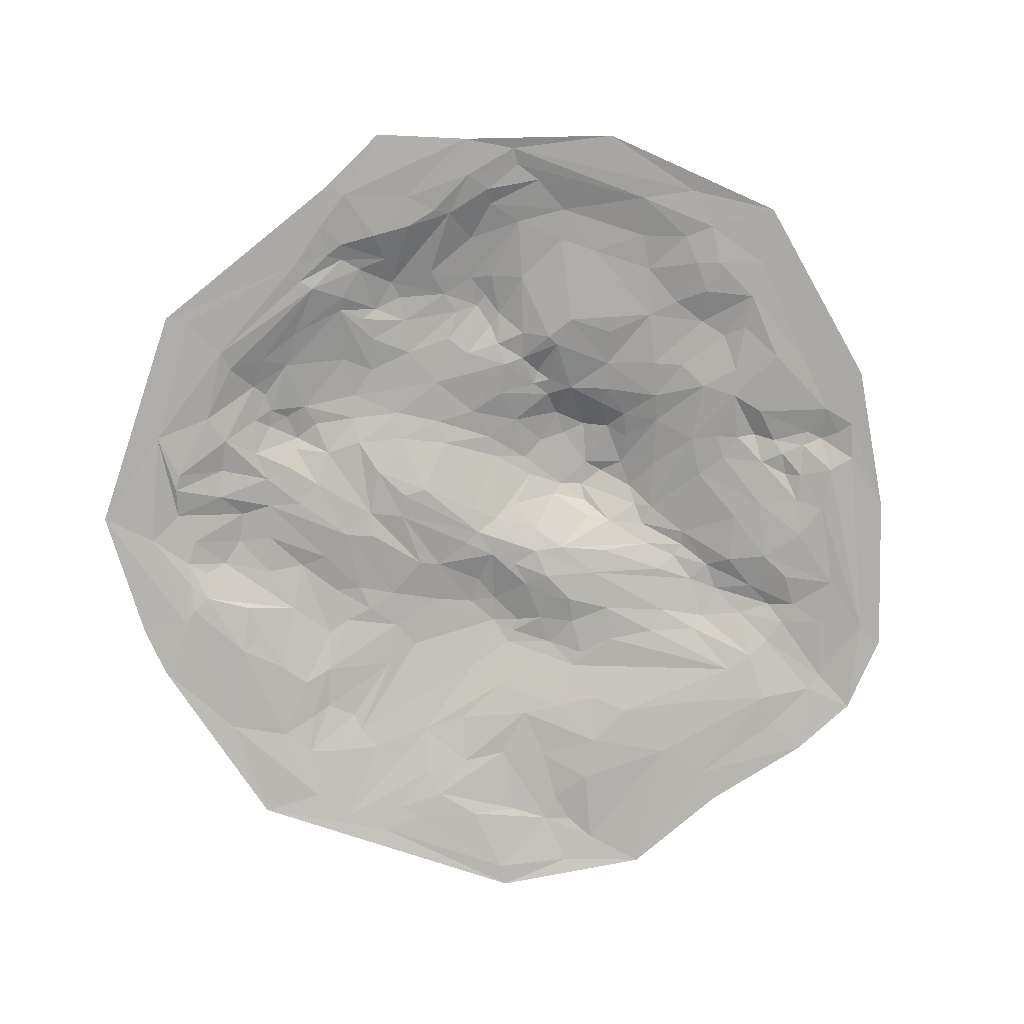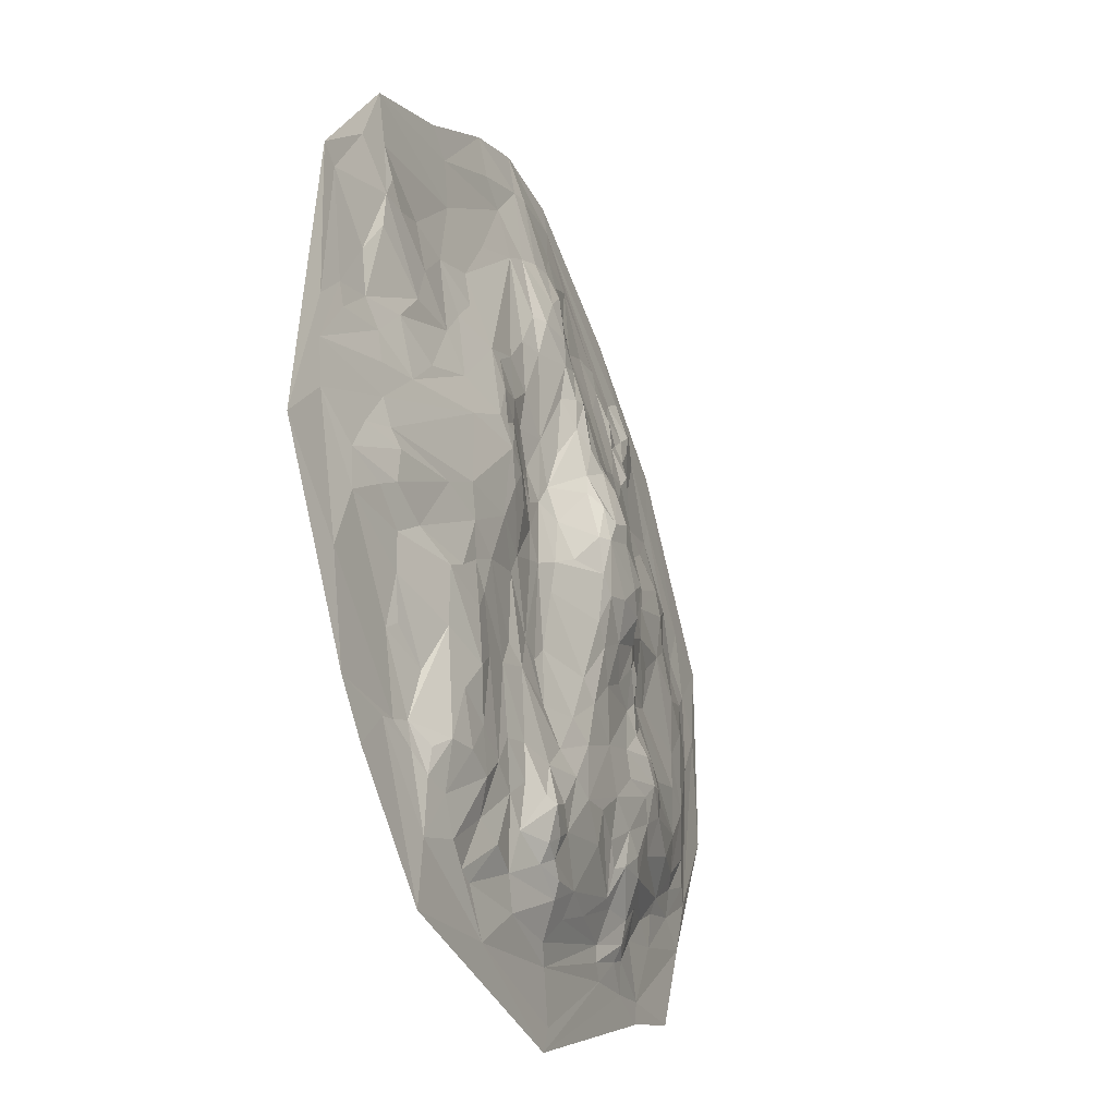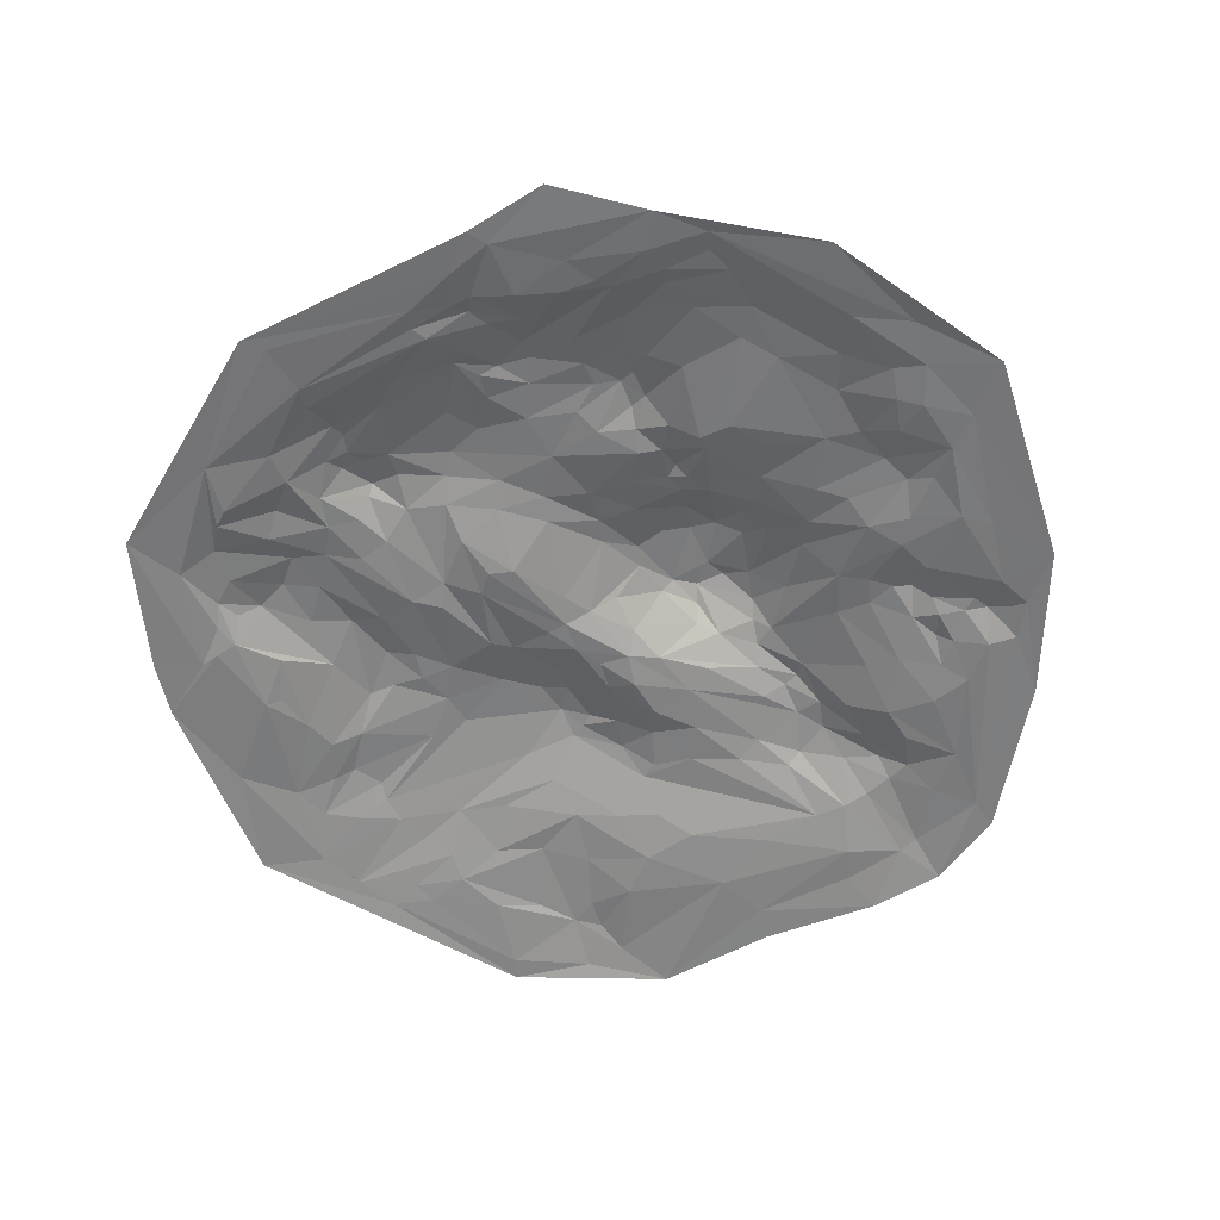
<metadata>
{"format":"obj","ext":"obj","renderer":"f3d","projection":"perspective","resolution":1024,"background":"white","views":[{"elev":-78.9,"azim":-114.2,"up":"+Y"},{"elev":-32.8,"azim":113.2,"up":"+Z"},{"elev":-58.8,"azim":-126.0,"up":"+Y"}]}
</metadata>
<code>
v -8.156 0 7.591
v -1.043 0 11.65
v 2.923 0 10.89
v 8.223 0 7.892
v -5.753 0.09258 8.469
v -1.237 0.04187 10.95
v -6.771 0.118 7.144
v -4.025 0.1339 8.338
v -0.8431 0.2304 9.799
v 0.3689 0.4212 8.621
v 1.974 0.1102 9.248
v 4.747 0.0862 7.179
v -5.009 0.3441 6.578
v -4.481 0.4132 6.938
v -1.656 0.2994 8.265
v -0.6396 0.6408 8.21
v 6.493 0.1706 5.37
v 7.928 0.2791 5.471
v 9.111 0.1049 5.908
v -10.24 0.09911 1.798
v -5.889 0.3002 5.424
v -1.404 0.6023 6.543
v -0.3857 0.9007 6.596
v 0.5439 0.8131 6.547
v 4.082 0.2734 5.638
v -11.4 0 -1.971
v -4.662 0.5802 4.6
v -1.164 1.069 5.124
v 8.358 0.3223 3.804
v -7.481 0.4536 3.52
v -5.878 0.4663 3.593
v -1.835 1.21 3.771
v -1.241 1.223 3.778
v 0.3476 0.7503 1.809
v -0.2303 0.8544 4.749
v 1.482 0.6678 3.826
v 1.327 0.6352 1.751
v 3.22 0.9393 2.716
v 6.415 0.6514 1.242
v 8.82 0.2182 1.541
v -9.09 0.1908 1.842
v -7.811 0.4843 1.796
v -5.288 0.8558 0.743
v -4.072 1.158 1.867
v -1.133 1.6 1.925
v -0.9268 1.543 0.9759
v 1.847 0.7869 1.308
v 10.54 0.14 -0.7086
v -9.172 0.3906 0.0902
v -6.19 0.6346 0.4004
v -4.145 1.115 0.05865
v -1.284 1.698 1.055
v 0.3672 0.9646 -0.3447
v 1.421 0.7903 -0.01493
v 3.35 1.207 0.8805
v 4.895 0.9734 0.8849
v 8.389 0.339 0.9135
v -8.189 0.5127 -1.014
v -2.287 1.643 -0.0389
v -1.182 1.545 0.08044
v 2.355 1.051 -0.05451
v -4.189 1.168 -1.046
v -3.144 1.105 -1.764
v -1.285 1.37 -1.135
v 0.3878 0.8674 -1.145
v 1.441 0.703 -2.966
v 3.428 1.072 -0.9636
v 10.36 0.129 -1.838
v -5.078 0.8618 -1.921
v -4 0.9665 -2.024
v -2.274 1.175 -2.304
v 4.498 0.8834 -2.703
v 7.718 0.6399 -1.819
v -8.074 0.554 -2.035
v -4.867 1.141 -2.887
v -1.336 1.067 -4.332
v 0.4924 0.7391 -4.188
v 2.357 0.7119 -3.539
v 8.645 0 -7.569
v -8.679 0.07189 -5.293
v -8.184 0.4212 -4.357
v -5.637 1.106 -3.409
v -4.832 1.082 -3.974
v -3.135 1.027 -4.784
v 0.6169 0.9314 -5.779
v 2.35 0.7087 -5.937
v 5.672 0.8615 -3.528
v -2.162 0.9456 -6.471
v -0.3752 0.9522 -6.978
v 0.6183 1.135 -6.813
v 2.784 0.6989 -6.741
v -3.939 0.9017 -6.195
v 0.5969 0.9282 -7.688
v 6.817 0.2494 -5.446
v -8.656 0 -8.136
v -3.887 0.4889 -7.219
v 1.445 0.3675 -8.69
v 3.342 0.7021 -7.378
v 6.043 0.1629 -7.298
v -5.957 0.1478 -7.077
v -4.909 0.3827 -7.668
v -3.797 0.2105 -8.105
v -0.5962 0.2661 -9.405
v 3.387 0.164 -9.449
v 5.081 0.1251 -9.481
v -5.548 0.06171 -8.611
v -4.205 0.09805 -8.841
v 7.708 0 -8.649
v -3.998 1.036 -3.884
v -1.277 1.083 -5.764
v -0.05172 0.9072 -5.053
v 1.764 0.7714 -3.879
v 2.654 0.7089 -4.231
v 4.403 0.9422 -3.859
v 5.102 0.8762 -3.18
v 6.709 0.6203 -3.108
v 7.334 0.4281 -3.577
v 8.219 0.4392 -2.948
v 9.402 0.09718 -5.053
v -5.924 0.992 -4.004
v -5.16 1.001 -4.53
v -2.205 1.05 -5.579
v -0.01728 1.027 -6.47
v 0.9167 1 -6.694
v 1.48 0.7416 -6.594
v 3.562 0.8164 -4.578
v 4.113 0.9044 -5.129
v -7.337 0.1725 -5.786
v -5.612 0.7919 -5.154
v -4.844 0.8513 -6.086
v -4.537 0.9756 -5.68
v -3.963 1 -5.273
v -3.512 0.7851 -6.427
v -3.091 0.8933 -5.908
v -2.33 0.497 -8.078
v -1.328 0.6958 -7.95
v -0.2533 0.7913 -8.186
v 0.121 0.8538 -7.852
v 0.1353 0.9968 -7.353
v 3.693 0.7603 -6.342
v 7.123 0.3355 -4.444
v 7.116 0.1327 -5.703
v -9.584 0 -5.782
v -6.615 0.1789 -6.274
v -5.437 0.5 -6.527
v -3.506 0.6026 -7.132
v 1.467 0.6234 -7.738
v 2.048 0.6385 -7.124
v 4.955 0.6556 -7.274
v 4.663 0.7708 -5.961
v 4.154 0.7429 -7.146
v 5.862 0.3425 -6.068
v 5.4 0.4181 -7.634
v 6.544 0.08574 -7.519
v -7.369 0.1009 -6.652
v -5.296 0.2046 -7.874
v -4.847 0.5159 -7.101
v -1.234 0.4581 -8.625
v 3.089 0.4347 -8.179
v 2.342 0.5029 -8.454
v 2.926 0.1394 -9.533
v 4.659 0.3793 -8.35
v 4.097 0.3163 -9.111
v 5.899 0.1901 -7.902
v -6.693 0.02382 -8.331
v -0.9597 0.1388 -9.821
v 6.971 0.07063 -7.657
v 5.018 0 -11.03
v 2.147 0.08674 -10.54
v -4.854 0 9.856
v 1.139 0 11.66
v -7.882 0.106 5.855
v -6.677 0.08219 8.012
v -5.178 0.09628 8.052
v -2.083 0.1617 9.562
v 1.175 0.1938 10.39
v 2.644 0.1023 9.805
v 5.466 0 9.2
v 4.877 0.04498 8.534
v -5.916 0.3299 6.973
v -5.494 0.3269 7.016
v -4.654 0.2717 7.346
v -3.009 0.2001 8.077
v -3.916 0.2777 7.563
v -0.9648 0.396 8.86
v 3.059 0.2069 7.223
v 10.58 0 4.53
v 8.163 0.1587 6.324
v -11.4 0 3.185
v -9.874 0.09116 3.579
v -7.581 0.1264 5.128
v -5.268 0.4494 6.178
v -5.172 0.5956 5.607
v -4.519 0.4567 6.138
v -3.358 0.4073 6.627
v -1.964 0.3565 7.434
v -0.9331 0.6372 7.456
v -0.02393 0.7201 7.552
v 0.982 0.3277 8.356
v 0.9862 0.6392 6.476
v -10.95 0.08508 0.8624
v -6.721 0.3242 4.228
v -4.895 0.546 5.18
v -6.003 0.3493 4.539
v -4.154 0.6074 5.063
v -3.376 0.7597 4.642
v -0.9456 0.8933 6.036
v -0.3297 0.9359 5.794
v 7.512 0.3063 4.846
v 8.223 0.2968 4.816
v -4.268 0.6928 3.974
v -1.544 1.002 4.98
v -0.7683 1.048 4.147
v 1.576 0.6261 5.336
v 0.8614 0.7364 5.396
v 2.322 0.6608 4.314
v 4.799 0.4764 3.819
v 5.489 0.5267 2.89
v 6.418 0.398 3.944
v 6.897 0.4852 2.785
v 10.13 0.0233 4.168
v -8.885 0.1284 3.728
v -7.592 0.527 2.75
v -3.058 1.144 3.29
v -1.685 1.363 3.322
v -1.519 1.748 1.634
v -0.9103 1.244 2.806
v -0.08012 0.8205 3.015
v 0.6584 0.6983 2.995
v 0.771 0.7212 1.141
v 1.7 0.642 2.682
v 1.843 0.7033 2.222
v 3.089 0.7454 3.683
v 2.313 0.7696 3.047
v 3.551 0.7433 3.675
v 7.604 0.4351 1.844
v 8.958 0.1663 2.764
v -9.371 0.101 2.438
v -8.456 0.2406 2.445
v -5.871 0.6666 1.985
v -5.005 0.7841 2.451
v -3.452 1.33 2.211
v -2.153 1.757 1.992
v -2.658 1.56 2.415
v -0.7755 1.311 2.198
v 0.1808 0.9453 0.8897
v 2.637 0.9005 2.13
v 9.816 0.1354 1.242
v 10.51 0.08715 0.4571
v -9.668 0.2101 1.242
v -4.097 1.181 1.086
v -4.578 0.9804 1.078
v -3.504 1.486 1.577
v -2.199 1.733 1.469
v 1.397 0.7691 0.7192
v 3.378 1.095 1.57
v 3.011 1.1 1.538
v 3.766 1.086 1.565
v 7.223 0.6037 0.3296
v -8.352 0.5017 0.6512
v -6.054 0.5723 -0.8044
v -5.201 0.7204 -0.8711
v -3.244 1.571 0.005245
v -2.759 1.716 0.4928
v -1.6 1.567 -0.2994
v -0.2489 1.187 0.02981
v 3.079 1.162 0.0181
v 8.376 0.4429 0.0461
v 9.693 0.182 0.6443
v -9.907 0.08144 -4.41
v -10.16 0.1471 -0.3749
v -8.897 0.4724 -2.342
v -4.112 1.122 -0.6187
v -3.67 1.268 -0.4788
v -3.8 1.179 -0.9912
v -2.55 1.364 -1.033
v 0.967 0.7946 -0.6894
v 1.423 0.797 -0.8803
v 2.377 0.901 -1.356
v 3.47 1.151 0.17
v 4.976 0.9948 -1.014
v -5.313 0.6845 -1.176
v -4.375 1.011 -1.625
v -1.751 1.324 -1.564
v -1.069 1.065 -2.707
v 0.4213 0.6908 -2.676
v 0.8259 0.6574 -3.15
v 2.566 0.8398 -1.88
v 3.771 0.921 -2.259
v 4.661 0.9387 -1.8
v 8.032 0.5494 -1.451
v -5.306 1.083 -2.802
v -4.471 1.014 -2.461
v -3.839 1.007 -3.179
v -1.586 1.119 -3.131
v -0.6715 0.9612 -3.945
v 4.023 0.8792 -3.26
v 7.747 0.5976 -2.655
v 8.836 0.3651 -1.751
v 9.22 0.2914 -2.604
v 11.4 0 -3.092
v -9.382 0.2726 -3.376
v -8.534 0.2189 -4.61
v -8.045 0.5581 -3.395
v -7.015 0.7399 -4.478
v -6.573 0.7418 -2.643
v -6.248 0.9199 -3.468
v -6.273 0.2035 7.783
v -5.905 0.3547 7.417
v -0.3409 0.4451 8.792
v 0.6643 0.2333 10.51
v 5.34 0.2261 5.134
v -2.664 0.5421 6.146
v -0.7691 1.03 5.033
v 1.639 0.3002 7.934
v -7.974 0.2562 3.934
v 4.172 0.4542 4.584
v -2.105 1.519 2.964
v 5.05 0.7817 1.86
v -6.168 0.5802 2.745
v -4.32 0.9555 2.788
v -7.138 0.5732 1.259
v -3.248 1.688 0.9099
v 2.686 1.14 0.6058
v 8.296 0.4727 -0.8101
v -2.648 1.053 -3.668
v 5.798 0.832 -1.485
v -9.538 0.1941 -4.086
v -5.247 1.162 -3.495
v 1.609 0.7794 -5.701
v -0.655 1.051 -5.49
v 9.036 0.2543 -3.542
v -7.436 0.29 -5.344
v 5.403 0.7175 -4.828
v 0.5718 0.7046 -8.147
v -0.3563 0.6451 -8.579
v 1.035 0.2665 -9.434
v 5.342 0.3074 -8.246
v -4.848 0.2099 -8.106
v -3.836 0.1768 -8.525
v -6.639 0 -8.92
v -1.259 0 -11.66
v -1.426 0.02817 -11.04
f 1 170 173
f 2 6 170
f 173 170 5
f 5 170 6
f 6 2 171
f 222 190 172
f 172 190 1
f 7 172 1
f 7 1 173
f 173 308 7
f 7 308 309
f 309 308 5
f 5 308 173
f 5 174 309
f 5 6 174
f 174 6 8
f 9 175 6
f 8 6 175
f 6 171 311
f 9 6 311
f 9 311 310
f 10 310 311
f 3 176 171
f 171 176 311
f 10 311 176
f 10 176 199
f 3 177 176
f 199 176 11
f 11 176 177
f 178 179 3
f 3 179 177
f 4 179 178
f 11 177 179
f 11 179 12
f 12 179 4
f 7 309 180
f 182 181 174
f 13 181 182
f 309 174 181
f 309 181 180
f 13 192 181
f 180 181 192
f 184 182 8
f 8 182 174
f 14 182 184
f 14 13 182
f 8 183 184
f 8 175 183
f 15 196 175
f 175 196 183
f 9 185 175
f 15 175 185
f 9 310 185
f 16 185 310
f 25 186 312
f 11 12 186
f 186 12 312
f 17 312 12
f 17 12 188
f 188 4 19
f 19 4 187
f 12 4 188
f 1 190 189
f 20 189 190
f 7 191 172
f 222 172 191
f 192 21 180
f 7 180 21
f 7 21 191
f 204 191 21
f 202 191 204
f 21 192 193
f 184 194 14
f 14 194 13
f 195 194 184
f 13 194 192
f 192 194 193
f 183 195 184
f 183 196 195
f 195 196 313
f 22 313 196
f 185 197 15
f 15 197 196
f 16 197 185
f 22 196 197
f 22 197 207
f 207 197 23
f 23 197 16
f 310 198 16
f 10 198 310
f 23 16 198
f 10 199 198
f 23 198 24
f 24 198 199
f 11 315 199
f 315 200 199
f 24 199 200
f 11 186 315
f 25 315 186
f 17 188 18
f 20 201 189
f 26 189 201
f 31 202 204
f 193 203 204
f 27 204 203
f 21 193 204
f 211 204 27
f 31 204 211
f 193 194 203
f 195 205 194
f 27 203 205
f 205 203 194
f 27 205 206
f 195 206 205
f 22 212 313
f 212 206 313
f 195 313 206
f 22 207 212
f 28 212 207
f 28 207 314
f 23 208 207
f 207 208 314
f 35 314 208
f 24 208 23
f 25 235 315
f 235 216 315
f 312 17 219
f 209 219 17
f 209 17 18
f 18 210 209
f 188 210 18
f 19 210 188
f 19 187 221
f 222 191 316
f 202 316 191
f 30 316 202
f 30 202 31
f 211 206 32
f 32 206 212
f 27 206 211
f 33 212 28
f 33 32 212
f 28 314 213
f 35 213 314
f 33 28 213
f 35 228 213
f 34 213 228
f 315 214 200
f 200 214 215
f 36 215 214
f 24 200 215
f 24 215 208
f 208 215 229
f 36 229 215
f 35 208 229
f 36 214 216
f 315 216 214
f 25 317 235
f 217 235 317
f 25 312 317
f 217 317 312
f 312 219 218
f 220 218 219
f 209 210 219
f 29 220 210
f 220 219 210
f 19 221 210
f 30 222 316
f 223 222 30
f 31 320 30
f 240 30 320
f 240 223 30
f 32 224 211
f 244 321 224
f 31 211 321
f 321 211 224
f 244 224 318
f 32 318 224
f 33 225 32
f 318 32 225
f 318 225 226
f 33 227 225
f 227 226 225
f 33 213 227
f 34 227 213
f 36 231 229
f 37 229 231
f 35 229 228
f 37 230 229
f 228 229 34
f 34 229 230
f 37 231 232
f 235 233 216
f 38 234 233
f 36 216 234
f 234 216 233
f 36 234 231
f 231 234 232
f 38 233 235
f 312 218 217
f 217 218 319
f 39 319 218
f 220 236 218
f 39 218 236
f 221 237 210
f 210 237 29
f 40 29 237
f 190 238 20
f 222 238 190
f 223 239 222
f 42 239 223
f 222 239 238
f 42 41 239
f 41 238 239
f 31 241 320
f 43 240 241
f 241 240 320
f 244 242 321
f 241 321 44
f 44 321 242
f 31 321 241
f 252 241 44
f 43 241 252
f 244 253 242
f 318 243 244
f 318 226 243
f 45 226 227
f 34 245 227
f 45 227 245
f 46 45 245
f 46 245 246
f 246 245 34
f 232 247 47
f 37 232 47
f 232 234 247
f 38 247 234
f 221 248 237
f 40 237 248
f 187 249 221
f 48 248 249
f 248 221 249
f 41 250 238
f 238 250 20
f 41 260 250
f 42 260 41
f 49 250 260
f 42 223 322
f 240 322 223
f 240 43 322
f 50 322 43
f 44 251 252
f 51 252 251
f 51 43 252
f 242 253 44
f 44 253 251
f 251 253 323
f 51 251 323
f 243 254 244
f 253 244 254
f 323 253 254
f 52 226 45
f 243 226 254
f 254 226 52
f 52 45 46
f 34 230 246
f 53 246 230
f 53 230 277
f 37 255 230
f 277 230 54
f 54 230 255
f 37 47 255
f 255 47 54
f 38 256 247
f 247 256 257
f 55 257 256
f 247 257 47
f 217 319 235
f 235 319 258
f 56 258 319
f 38 235 258
f 38 258 256
f 55 258 56
f 55 256 258
f 259 319 39
f 56 319 259
f 39 236 259
f 57 259 236
f 29 40 220
f 220 40 236
f 57 236 40
f 57 40 269
f 248 269 40
f 42 322 260
f 58 260 322
f 50 43 261
f 51 262 43
f 261 43 262
f 51 323 263
f 323 254 264
f 323 264 263
f 59 263 264
f 254 52 264
f 60 265 52
f 264 52 59
f 59 52 265
f 52 46 60
f 60 46 266
f 46 246 266
f 53 266 246
f 47 324 54
f 61 54 324
f 47 257 324
f 267 324 55
f 55 324 257
f 61 324 267
f 325 56 259
f 57 268 259
f 325 259 268
f 48 269 248
f 26 201 270
f 20 271 201
f 270 201 271
f 20 250 271
f 49 271 250
f 49 272 271
f 260 58 49
f 49 58 272
f 58 322 261
f 50 261 322
f 51 273 262
f 62 262 273
f 51 263 274
f 51 274 273
f 273 274 275
f 63 275 274
f 62 273 275
f 274 263 276
f 59 276 263
f 63 274 276
f 64 265 60
f 65 64 53
f 53 64 60
f 60 266 53
f 65 53 277
f 54 278 277
f 66 277 278
f 278 54 279
f 61 279 54
f 66 278 279
f 61 267 279
f 67 279 267
f 55 280 267
f 67 267 280
f 280 55 281
f 56 281 55
f 67 280 281
f 67 281 290
f 291 281 56
f 291 327 281
f 57 269 48
f 57 48 268
f 325 268 48
f 68 325 48
f 68 48 249
f 262 282 261
f 282 262 283
f 62 283 262
f 69 282 283
f 62 275 283
f 70 283 275
f 275 63 70
f 71 70 63
f 71 63 276
f 59 265 276
f 64 284 265
f 71 276 284
f 284 276 265
f 71 284 295
f 64 285 284
f 285 295 284
f 65 285 64
f 65 286 285
f 65 277 286
f 66 287 277
f 287 286 277
f 67 288 279
f 66 279 288
f 67 290 289
f 72 289 290
f 116 290 327
f 281 327 290
f 116 115 290
f 72 290 115
f 325 291 56
f 73 327 291
f 272 58 74
f 58 261 74
f 261 282 74
f 283 293 69
f 69 293 292
f 70 293 283
f 75 292 293
f 75 293 294
f 294 293 70
f 294 70 326
f 295 326 71
f 71 326 70
f 76 326 295
f 296 286 77
f 296 285 286
f 285 296 295
f 77 111 296
f 295 296 76
f 76 296 111
f 77 286 287
f 77 287 66
f 288 289 78
f 78 289 113
f 67 289 288
f 297 113 289
f 72 297 289
f 73 298 327
f 116 327 298
f 325 299 291
f 291 299 73
f 73 299 300
f 73 300 298
f 325 68 299
f 300 299 68
f 68 249 301
f 187 301 249
f 271 328 270
f 80 270 328
f 81 302 272
f 271 272 302
f 271 302 328
f 81 303 302
f 302 303 328
f 80 328 303
f 74 304 272
f 81 272 304
f 81 304 305
f 74 306 304
f 74 282 306
f 69 306 282
f 304 306 307
f 69 292 306
f 82 307 292
f 292 307 306
f 82 292 329
f 75 329 292
f 75 294 329
f 294 109 329
f 83 329 109
f 84 83 109
f 294 326 109
f 76 110 326
f 109 326 84
f 84 326 110
f 76 331 110
f 331 111 85
f 76 111 331
f 66 112 77
f 77 112 111
f 288 112 66
f 85 111 112
f 78 112 288
f 85 112 330
f 78 113 112
f 112 113 330
f 86 330 113
f 72 114 297
f 87 115 116
f 72 115 114
f 114 115 87
f 117 116 118
f 118 116 298
f 87 116 117
f 298 300 118
f 79 119 301
f 68 301 119
f 82 120 307
f 304 307 120
f 304 120 305
f 129 305 120
f 82 329 120
f 120 329 121
f 83 121 329
f 129 120 121
f 84 132 83
f 121 83 132
f 84 110 122
f 85 123 331
f 123 89 331
f 110 331 89
f 89 88 110
f 110 88 122
f 89 123 90
f 85 90 123
f 90 85 124
f 85 330 124
f 86 125 330
f 125 124 330
f 297 126 113
f 113 126 91
f 86 113 91
f 114 127 126
f 297 114 126
f 127 140 126
f 91 126 140
f 114 87 127
f 334 127 87
f 334 87 117
f 117 118 332
f 68 332 300
f 300 332 118
f 119 332 68
f 303 333 80
f 80 333 128
f 81 333 303
f 81 305 333
f 333 305 129
f 333 129 130
f 121 130 129
f 130 131 92
f 121 131 130
f 121 132 131
f 131 132 92
f 92 132 133
f 84 134 132
f 134 133 132
f 84 122 134
f 134 122 146
f 88 146 122
f 136 135 146
f 89 136 88
f 146 88 136
f 89 138 136
f 137 136 138
f 93 139 90
f 89 90 139
f 89 139 138
f 93 138 139
f 124 147 90
f 125 147 124
f 93 90 147
f 86 148 125
f 86 91 148
f 98 159 91
f 148 91 159
f 150 140 127
f 150 151 140
f 91 140 98
f 98 140 151
f 334 150 127
f 117 141 334
f 94 152 141
f 141 152 334
f 117 332 141
f 141 332 142
f 119 142 332
f 94 141 142
f 26 270 143
f 80 143 270
f 333 130 144
f 100 144 145
f 145 144 130
f 133 146 92
f 134 146 133
f 96 92 146
f 136 137 336
f 93 335 138
f 137 138 335
f 137 335 336
f 97 336 335
f 93 147 335
f 97 335 147
f 160 148 159
f 125 148 147
f 97 147 148
f 149 150 334
f 149 151 150
f 334 152 99
f 334 99 149
f 149 99 153
f 94 142 152
f 99 152 142
f 79 154 119
f 99 142 154
f 154 142 119
f 80 128 155
f 155 128 144
f 333 144 128
f 100 155 144
f 100 145 156
f 130 157 145
f 156 145 101
f 101 145 157
f 96 157 92
f 102 157 96
f 130 92 157
f 102 101 157
f 146 135 96
f 102 96 135
f 103 158 336
f 136 336 158
f 136 158 135
f 103 102 158
f 102 135 158
f 336 337 103
f 97 337 336
f 148 160 97
f 104 160 159
f 104 161 160
f 97 160 161
f 98 163 159
f 104 159 163
f 338 162 149
f 149 162 151
f 105 162 338
f 98 151 162
f 98 162 163
f 162 105 163
f 149 153 338
f 164 338 99
f 99 338 153
f 105 338 164
f 80 155 143
f 143 155 165
f 100 165 155
f 95 143 165
f 100 156 165
f 106 165 156
f 106 156 339
f 101 339 156
f 102 340 101
f 101 340 339
f 107 339 340
f 103 166 102
f 102 166 340
f 107 340 166
f 169 166 337
f 103 337 166
f 97 161 337
f 169 337 161
f 99 154 164
f 79 167 154
f 105 164 167
f 167 164 154
f 105 167 168
f 168 167 108
f 108 167 79
f 95 165 341
f 165 106 341
f 107 106 339
f 341 106 342
f 343 342 107
f 107 342 106
f 107 166 343
f 169 343 166
f 342 343 169
f 104 169 161
f 163 169 104
f 105 169 163
f 342 169 168
f 105 168 169

</code>
